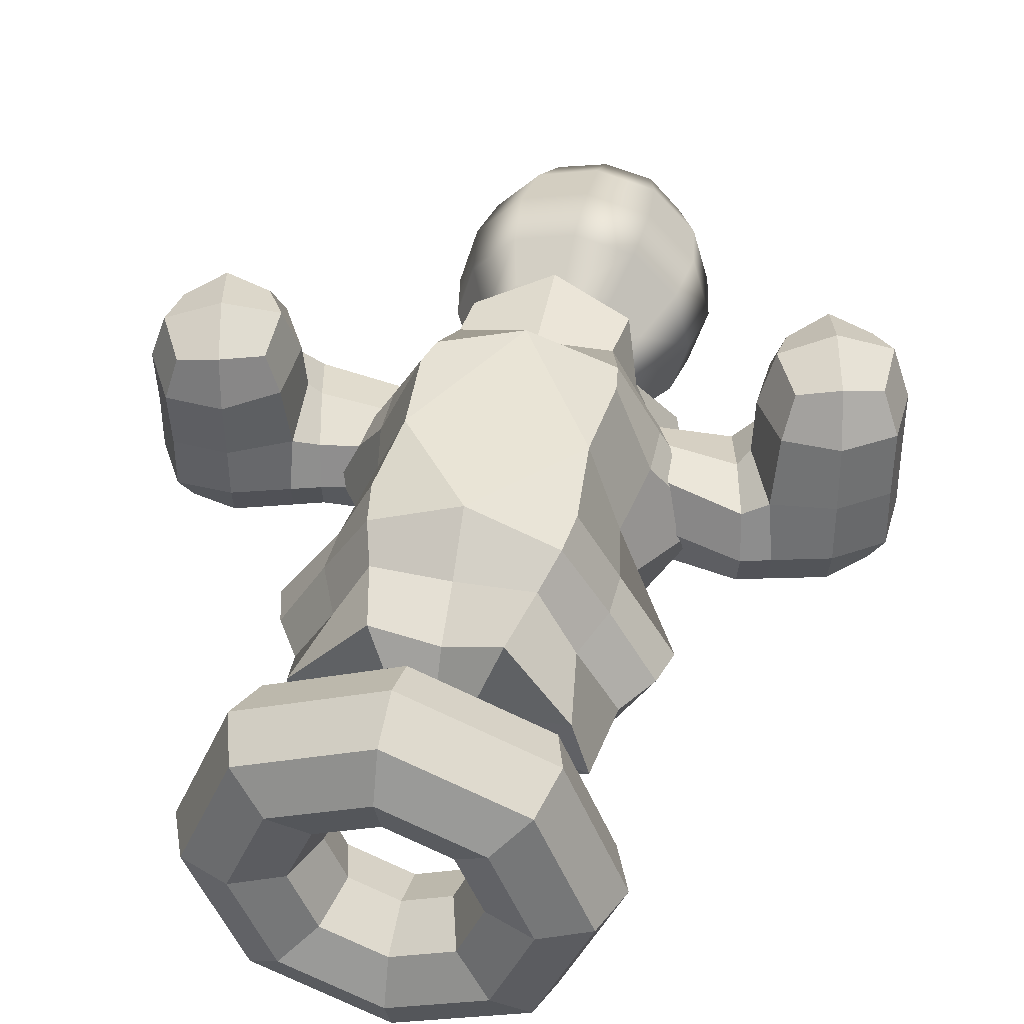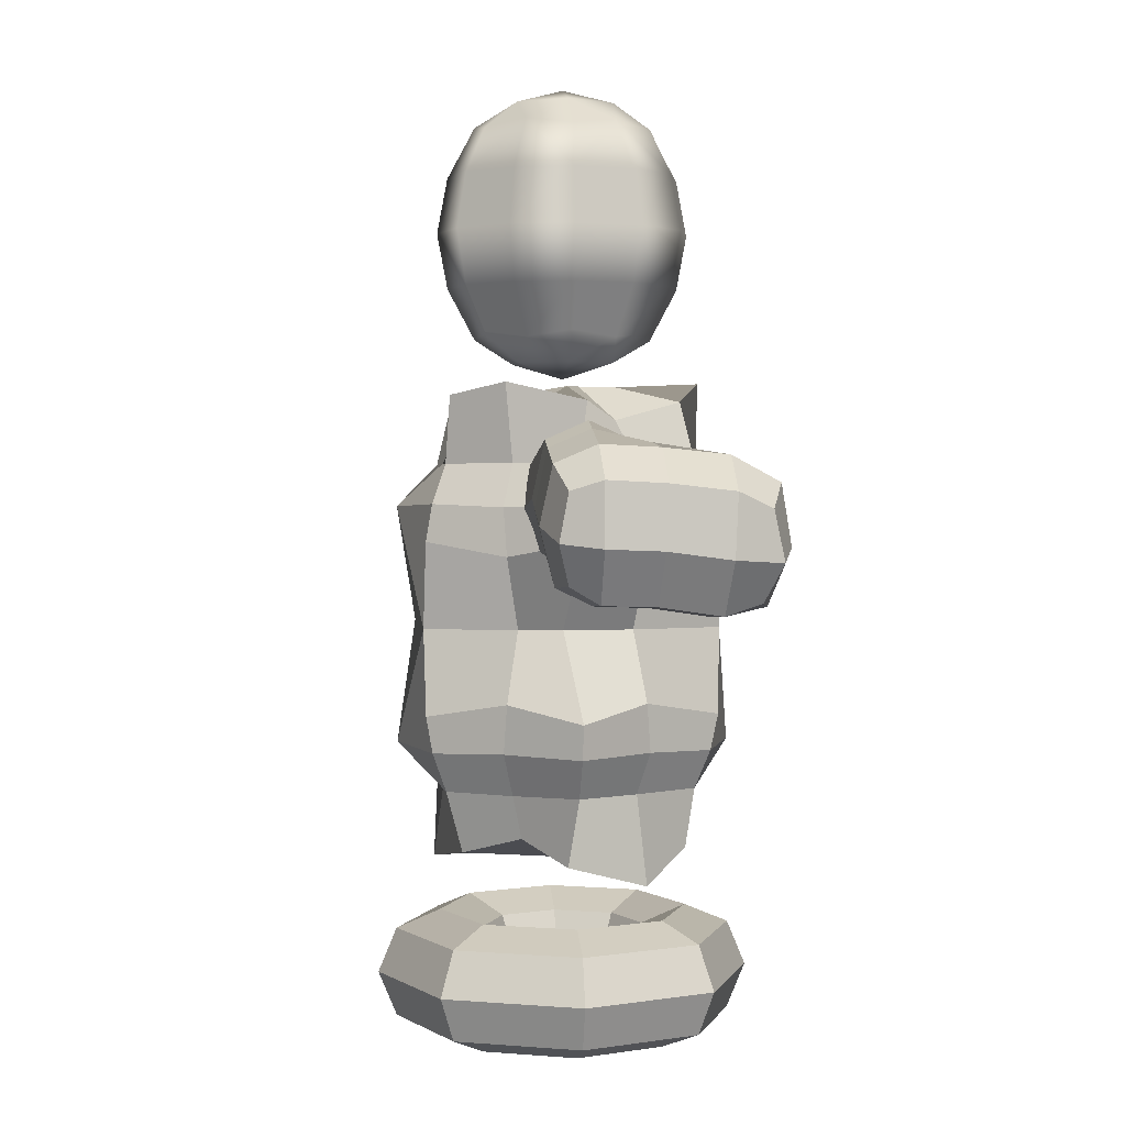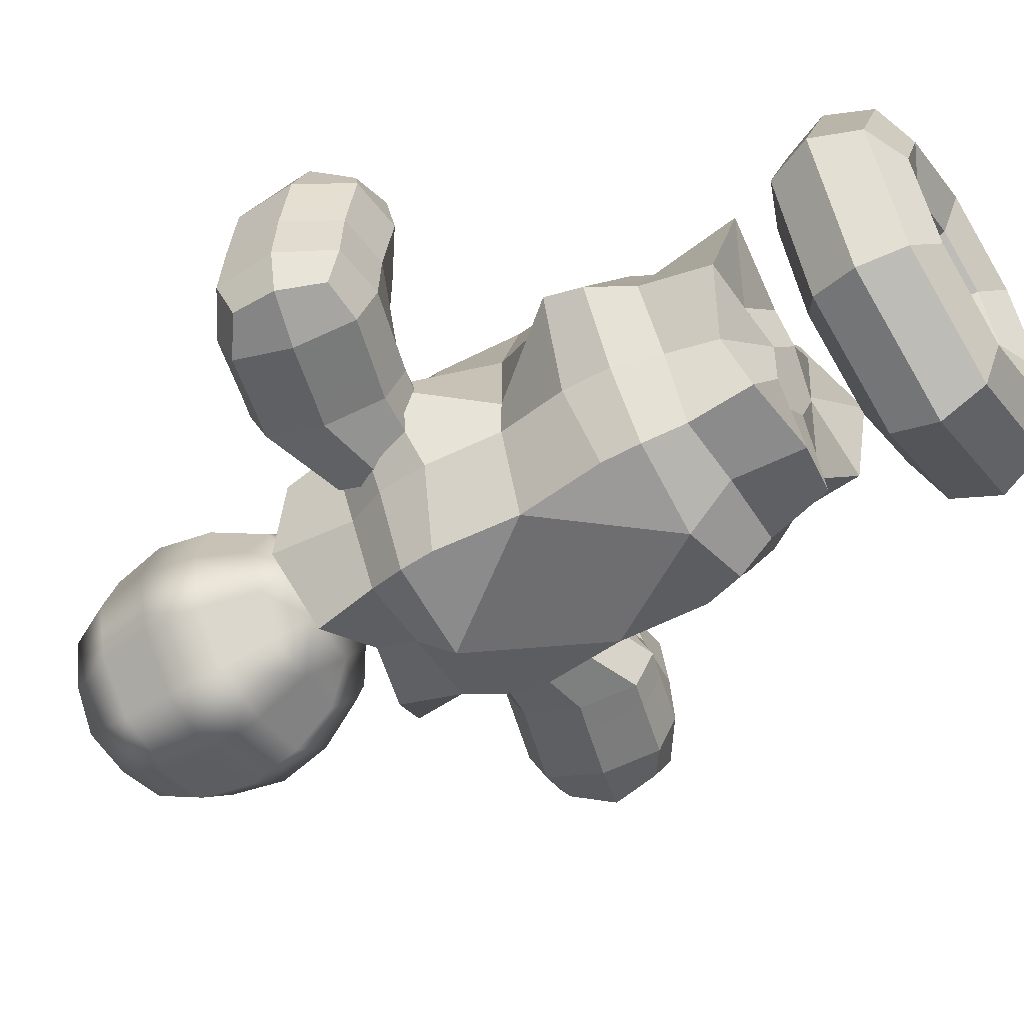
<metadata>
{"format":"obj","ext":"obj","renderer":"f3d","projection":"perspective","resolution":1024,"background":"white","views":[{"elev":42.6,"azim":12.7,"up":"+Z"},{"elev":2.1,"azim":-96.4,"up":"+Y"},{"elev":-54.4,"azim":-57.1,"up":"+Z"}]}
</metadata>
<code>
g default
v 0.3536 0.5 0.3536
v 0.5 0.5 0
v 0.3536 0.5 -0.3536
v 0 0.5 -0.5
v -0.3536 0.5 -0.3536
v -0.5 0.5 0
v -0.3536 0.5 0.3536
v 0 0.5 0.5
v 0.4571 0.8536 0.4571
v 0.6464 0.8536 0
v 0.4571 0.8536 -0.4571
v 0 0.8536 -0.6464
v -0.4571 0.8536 -0.4571
v -0.6464 0.8536 0
v -0.4571 0.8536 0.4571
v 0 0.8536 0.6464
v 0.7071 1 0.7071
v 1 1 0
v 0.7071 1 -0.7071
v 0 1 -1
v -0.7071 1 -0.7071
v -1 1 0
v -0.7071 1 0.7071
v 0 1 1
v 0.9571 0.8536 0.9571
v 1.354 0.8536 0
v 0.9571 0.8536 -0.9571
v 0 0.8536 -1.354
v -0.9571 0.8536 -0.9571
v -1.354 0.8536 0
v -0.9571 0.8536 0.9571
v 0 0.8536 1.354
v 1.061 0.5 1.061
v 1.5 0.5 0
v 1.061 0.5 -1.061
v 0 0.5 -1.5
v -1.061 0.5 -1.061
v -1.5 0.5 0
v -1.061 0.5 1.061
v 0 0.5 1.5
v 0.9571 0.1464 0.9571
v 1.354 0.1464 0
v 0.9571 0.1464 -0.9571
v 0 0.1464 -1.354
v -0.9571 0.1464 -0.9571
v -1.354 0.1464 0
v -0.9571 0.1464 0.9571
v 0 0.1464 1.354
v 0.7071 0 0.7071
v 1 0 0
v 0.7071 0 -0.7071
v 0 0 -1
v -0.7071 0 -0.7071
v -1 0 0
v -0.7071 0 0.7071
v 0 0 1
v 0.4571 0.1464 0.4571
v 0.6464 0.1464 0
v 0.4571 0.1464 -0.4571
v 0 0.1464 -0.6464
v -0.4571 0.1464 -0.4571
v -0.6464 0.1464 0
v -0.4571 0.1464 0.4571
v 0 0.1464 0.6464
v 0.8407 2.022 0.4854
v 0.8407 2.022 -0.4854
v 0 2.022 -0.9708
v -0.8407 2.022 -0.4854
v -0.8407 2.022 0.4854
v 0 2.022 0.9708
v 0.8407 4.603 0.4854
v 0.8407 4.603 -0.4854
v 0 4.603 -0.9708
v -0.8407 4.603 -0.4854
v -0.8407 4.603 0.4854
v 0 4.603 0.9708
v 0.8865 3.312 0.4487
v 0.8865 3.312 -0.4487
v -0.8865 3.312 -0.4487
v -0.8865 3.312 0.4487
v 0.9962 3.88 0.5436
v 0 4.257 1.342
v -0.9962 3.88 0.5436
v -0.9962 3.88 -0.5436
v 0 4.259 -1.342
v 0.9962 3.88 -0.5436
v 0.9962 2.745 0.5436
v 0.9962 2.745 -0.5436
v 0 2.367 -1.342
v -0.9962 2.745 -0.5436
v -0.9962 2.745 0.5436
v 0 2.361 1.342
v 0.4414 1.557 0.2548
v 0.2682 1.455 -0.1193
v 0 1.557 -0.4464
v -0.2682 1.455 -0.1193
v -0.4413 1.557 0.2548
v 0 1.407 0.2067
v 0.2374 5.17 0.1726
v 0.3866 5.068 -0.2232
v -0.03079 5.17 -0.2919
v -0.4413 5.068 -0.2548
v -0.179 5.218 0.1033
v 0 5.068 0.5096
v 0.6503 3.312 -1.165
v -0.6503 3.312 -1.165
v -0.6503 3.312 1.165
v 0.6503 3.312 1.165
v -0.2042 5.211 0.3948
v -0.444 5.211 -0.02055
v -0.285 5.115 -0.367
v 0.2373 5.125 -0.343
v 0.4157 5.125 -0.03399
v 0.1753 5.115 0.4303
v 0.2398 1.413 0.3742
v 0.4603 1.51 0.06335
v 0.1784 1.5 -0.377
v -0.1784 1.5 -0.377
v -0.4603 1.51 0.06335
v -0.2398 1.413 0.3742
v 0 1.686 0.6929
v -0.9519 1.317 0.5496
v -0.6902 1.664 -0.4031
v 0 1.439 -1.048
v 0.6902 1.664 -0.4031
v 0.9519 1.317 0.5496
v 0.7091 2.633 1.149
v -0.7091 2.633 1.149
v -1.416 2.625 0
v -0.7091 2.633 -1.149
v 0.7091 2.633 -1.149
v 1.416 2.625 0
v 1.416 4 0
v 0.7091 3.992 -1.149
v -0.7091 3.992 -1.149
v -1.416 4 0
v -0.7091 3.992 1.149
v 0.7091 3.992 1.149
v 0.9947 4.262 -0.5695
v -0.9947 4.262 -0.5695
v -0.9947 4.262 0.5695
v 0.9947 4.262 0.5695
v 0 5.248 1.099
v -0.6001 4.939 0.3465
v -0.9519 5.224 -0.5496
v 0.004006 4.961 -0.7993
v 0.9075 5.215 -0.5239
v 0.6942 4.961 0.3962
v -0.9947 2.363 0.5695
v -0.9947 2.363 -0.5695
v 0.9947 2.363 -0.5695
v 0.9947 2.363 0.5695
v 0.5689 4.597 0.9854
v -0.5689 4.597 0.9854
v -1.138 4.597 0
v -0.5689 4.597 -0.9854
v 0.5689 4.597 -0.9854
v 1.138 4.597 0
v 0.5689 2.028 0.9854
v -0.5689 2.028 0.9854
v -1.138 2.028 0
v -0.5689 2.028 -0.9854
v 0.5689 2.028 -0.9854
v 1.138 2.028 0
v -0.5785 5.082 0.8602
v -1.034 5.082 0.07094
v -0.4567 5.138 -0.9447
v 0.4812 5.086 -0.8754
v 0.9987 5.086 0.021
v 0.5897 5.138 0.8679
v 0.4557 1.543 0.9311
v 1.046 1.487 -0.0768
v 0.5175 1.539 -0.8544
v -0.5175 1.539 -0.8544
v -1.046 1.487 -0.0768
v -0.4557 1.543 0.9311
v 0.6647 2.341 1.097
v -0.6647 2.341 1.097
v -1.337 2.347 0
v -0.6647 2.341 -1.097
v 0.6647 2.341 -1.097
v 1.337 2.347 0
v 1.337 4.278 0
v 0.6647 4.284 -1.097
v -0.6647 4.284 -1.097
v -1.337 4.278 0
v -0.6647 4.284 1.097
v 0.6647 4.284 1.097
v 0.8865 3.312 -0.08038
v -0.8865 3.312 -0.09754
v 0.7544 5.639 -0.005612
v 0.3754 5.639 -0.6622
v -0.3827 5.639 -0.6622
v -0.7618 5.639 -0.005612
v -0.3827 5.639 0.6509
v 0.3754 5.639 0.6509
v 1.017 6.438 -0.00561
v 0.5065 6.438 -0.8892
v -0.5138 6.438 -0.8892
v -1.024 6.438 -0.005612
v -0.5138 6.438 0.878
v 0.5065 6.438 0.878
v 0.7544 7.236 -0.00561
v 0.3754 7.236 -0.6622
v -0.3827 7.236 -0.6622
v -0.7618 7.236 -0.005612
v -0.3827 7.236 0.6509
v 0.3754 7.236 0.6509
v -0.003663 5.28 -0.005612
v -0.003663 7.595 -0.005612
v 0.2172 7.469 0.3769
v -0.2245 7.469 0.3769
v -0.4453 7.469 -0.005612
v -0.2245 7.469 -0.3881
v 0.2172 7.469 -0.3881
v 0.438 7.469 -0.00561
v 0.2172 5.406 0.3769
v -0.2245 5.406 0.3769
v -0.4453 5.406 -0.005612
v -0.2245 5.406 -0.3881
v 0.2172 5.406 -0.3881
v 0.438 5.406 -0.005612
v 0.4647 6.877 0.8056
v -0.472 6.877 0.8056
v -0.9404 6.877 -0.005612
v -0.472 6.877 -0.8169
v 0.4647 6.877 -0.8169
v 0.9331 6.877 -0.00561
v 0.4647 5.999 0.8056
v -0.472 5.999 0.8056
v -0.9404 5.999 -0.005612
v -0.472 5.999 -0.8169
v 0.4647 5.999 -0.8169
v 0.9331 5.999 -0.00561
v 0.6106 7.285 0.3491
v -0.003663 7.285 0.7037
v -0.618 7.285 0.3491
v -0.618 7.285 -0.3603
v -0.003663 7.285 -0.715
v 0.6106 7.285 -0.3603
v 0.8711 6.438 0.4994
v -0.003663 6.438 1.004
v -0.8784 6.438 0.4994
v -0.8784 6.438 -0.5106
v -0.003663 6.438 -1.016
v 0.8711 6.438 -0.5106
v 0.6106 5.591 0.3491
v -0.003663 5.591 0.7037
v -0.618 5.591 0.3491
v -0.618 5.591 -0.3603
v -0.003663 5.591 -0.715
v 0.6106 5.591 -0.3603
v 0.7993 6.877 0.458
v -0.003663 6.877 0.9216
v -0.8066 6.877 0.458
v -0.8066 6.877 -0.4692
v -0.003663 6.877 -0.9328
v 0.7993 6.877 -0.4692
v 0.7993 5.998 0.458
v -0.003663 5.998 0.9216
v -0.8066 5.998 0.458
v -0.8066 5.998 -0.4692
v -0.003663 5.998 -0.9328
v 0.7993 5.998 -0.4692
v 0.8821 4.579 -0.3037
v 1.047 3.956 -0.3497
v 1.047 3.956 0.3956
v 0.8821 4.579 0.3419
v 2.428 4.821 -0.2082
v 2.59 4.141 -0.2261
v 2.697 4.086 0.4656
v 2.488 4.963 0.421
v 1.644 4.756 0.4092
v 1.874 3.787 0.4614
v 1.896 3.83 -0.304
v 1.688 4.708 -0.2699
v 1.798 4.769 1.195
v 1.959 4.089 1.239
v 2.56 4.267 1.239
v 2.399 4.946 1.195
v 2.067 4.987 1.288
v 2.576 4.652 1.317
v 2.479 5.035 0.9007
v 2.283 4.08 1.346
v 2.69 4.142 0.9582
v 1.773 4.415 1.317
v 1.904 3.913 0.9582
v 1.693 4.799 0.9012
v 1.657 4.846 0.01451
v 1.79 4.268 -0.3892
v 1.931 3.69 0.0179
v 1.663 4.249 0.5429
v 2.11 4.841 -0.2751
v 1.681 3.768 -0.3016
v 1.682 3.769 0.3435
v 1.474 4.636 0.3042
v 2.497 4.952 0.01093
v 2.071 4.992 0.4137
v 2.723 4.562 0.4423
v 2.346 3.831 0.4726
v 2.708 4.062 0.01266
v 2.322 3.948 -0.3102
v 2.611 4.511 -0.2984
v 1.474 4.638 -0.2682
v 0.8742 4.63 0.02013
v 0.9542 4.306 0.4384
v 1.088 3.831 0.02486
v 0.9542 4.306 -0.3991
v 2.052 5.064 0.8942
v 2.715 4.627 0.9325
v 2.332 3.882 0.97
v 1.669 4.318 0.9326
v 2.076 4.978 0.01095
v 1.576 4.202 -0.3865
v 1.714 3.624 0.02065
v 1.576 4.199 0.425
v 2.732 4.546 0.008997
v 1.44 4.779 0.01654
v 2.17 4.554 1.448
v 2.354 3.808 0.01409
v 2.218 4.395 -0.3975
v -0.8821 3.958 -0.3256
v -1.047 4.58 -0.3717
v -1.047 4.58 0.3737
v -0.8821 3.958 0.32
v -2.428 3.716 -0.2301
v -2.59 4.395 -0.248
v -2.697 4.45 0.4437
v -2.488 3.573 0.3991
v -1.644 3.781 0.3873
v -1.874 4.75 0.4395
v -1.896 4.706 -0.3259
v -1.688 3.829 -0.2918
v -1.798 3.768 1.173
v -1.959 4.447 1.217
v -2.56 4.269 1.217
v -2.399 3.59 1.173
v -2.067 3.549 1.266
v -2.576 3.884 1.295
v -2.479 3.501 0.8788
v -2.283 4.456 1.324
v -2.69 4.394 0.9363
v -1.773 4.121 1.295
v -1.904 4.623 0.9363
v -1.693 3.737 0.8793
v -1.657 3.69 -0.007392
v -1.79 4.268 -0.4111
v -1.931 4.846 -0.004009
v -1.663 4.287 0.521
v -2.11 3.695 -0.297
v -1.681 4.769 -0.3235
v -1.682 4.767 0.3216
v -1.474 3.9 0.2823
v -2.497 3.585 -0.01098
v -2.071 3.545 0.3918
v -2.723 3.974 0.4204
v -2.346 4.706 0.4507
v -2.708 4.474 -0.009241
v -2.322 4.589 -0.3321
v -2.611 4.025 -0.3203
v -1.474 3.899 -0.2901
v -0.8742 3.907 -0.001774
v -0.9542 4.231 0.4165
v -1.088 4.705 0.002953
v -0.9542 4.231 -0.421
v -2.052 3.472 0.8723
v -2.715 3.909 0.9106
v -2.332 4.654 0.9481
v -1.669 4.218 0.9106
v -2.076 3.559 -0.01095
v -1.576 4.335 -0.4084
v -1.714 4.912 -0.001257
v -1.576 4.337 0.4031
v -2.732 3.991 -0.01291
v -1.44 3.757 -0.005362
v -2.17 3.982 1.426
v -2.354 4.729 -0.007815
v -2.218 4.141 -0.4194
g polySurface34
f 2 1 9 10
f 3 2 10 11
f 4 3 11 12
f 5 4 12 13
f 6 5 13 14
f 7 6 14 15
f 8 7 15 16
f 1 8 16 9
f 10 9 17 18
f 11 10 18 19
f 12 11 19 20
f 13 12 20 21
f 14 13 21 22
f 15 14 22 23
f 16 15 23 24
f 9 16 24 17
f 18 17 25 26
f 19 18 26 27
f 20 19 27 28
f 21 20 28 29
f 22 21 29 30
f 23 22 30 31
f 24 23 31 32
f 17 24 32 25
f 26 25 33 34
f 27 26 34 35
f 28 27 35 36
f 29 28 36 37
f 30 29 37 38
f 31 30 38 39
f 32 31 39 40
f 25 32 40 33
f 34 33 41 42
f 35 34 42 43
f 36 35 43 44
f 37 36 44 45
f 38 37 45 46
f 39 38 46 47
f 40 39 47 48
f 33 40 48 41
f 42 41 49 50
f 43 42 50 51
f 44 43 51 52
f 45 44 52 53
f 46 45 53 54
f 47 46 54 55
f 48 47 55 56
f 41 48 56 49
f 50 49 57 58
f 51 50 58 59
f 52 51 59 60
f 53 52 60 61
f 54 53 61 62
f 55 54 62 63
f 56 55 63 64
f 49 56 64 57
f 58 57 1 2
f 59 58 2 3
f 60 59 3 4
f 61 60 4 5
f 62 61 5 6
f 63 62 6 7
f 64 63 7 8
f 57 64 8 1
f 133 189 78 86
f 106 85 105 89
f 136 190 80 83
f 107 92 108 82
f 97 119 96 98 120
f 98 96 118 95 117 94
f 94 116 93 115 98
f 104 114 99 103 109
f 103 99 113 100 112 101
f 101 111 102 110 103
f 189 132 88 78
f 190 129 91 80
f 76 82 188 153
f 75 141 187 154
f 74 140 186 155
f 73 85 185 156
f 72 139 184 157
f 71 142 183 158
f 87 152 182 132
f 88 151 181 131
f 90 150 179 129
f 91 149 178 128
f 98 121 176 120
f 97 122 175 119
f 96 123 174 118
f 95 124 173 117
f 94 125 172 116
f 93 126 171 115
f 104 143 170 114
f 99 148 169 113
f 100 147 168 112
f 101 146 167 111
f 102 145 166 110
f 103 144 165 109
f 92 107 128 178
f 108 127 87 77
f 81 138 108 77
f 134 105 85 184
f 89 105 131 181
f 130 106 89 180
f 84 135 106 79
f 143 165 154 76
f 154 165 144 75
f 109 165 143 104
f 144 166 155 75
f 155 166 145 74
f 110 166 144 103
f 145 167 156 74
f 156 167 146 73
f 111 167 145 102
f 146 168 157 73
f 157 168 147 72
f 112 168 146 101
f 147 169 158 72
f 158 169 148 71
f 113 169 147 100
f 148 170 153 71
f 153 170 143 76
f 114 170 148 99
f 121 171 159 70
f 159 171 126 65
f 115 171 121 98
f 126 172 164 65
f 164 172 125 66
f 116 172 126 93
f 125 173 163 66
f 163 173 124 67
f 117 173 125 94
f 124 174 162 67
f 162 174 123 68
f 118 174 124 95
f 123 175 161 68
f 161 175 122 69
f 119 175 123 96
f 122 176 160 69
f 160 176 121 70
f 120 176 122 97
f 152 177 159 65
f 159 177 92 70
f 127 177 152 87
f 92 178 160 70
f 160 178 149 69
f 149 179 161 69
f 161 179 150 68
f 129 179 149 91
f 150 180 162 68
f 162 180 89 67
f 130 180 150 90
f 89 181 163 67
f 163 181 151 66
f 151 182 164 66
f 164 182 152 65
f 132 182 151 88
f 139 183 133 86
f 133 183 142 81
f 158 183 139 72
f 134 184 139 86
f 157 184 85 73
f 140 185 135 84
f 156 185 140 74
f 141 186 136 83
f 136 186 140 84
f 155 186 141 75
f 137 187 141 83
f 154 187 82 76
f 142 188 138 81
f 153 188 142 71
f 91 128 107 80
f 127 108 92 177
f 82 108 138 188 82 187 137 107
f 83 80 107 137
f 88 131 105 78
f 106 130 90 79
f 85 106 135 185
f 86 78 105 134
f 81 77 189 133
f 77 87 132 189
f 84 79 190 136
f 79 90 129 190
f 191 252 264 234
f 192 251 263 233
f 193 250 262 232
f 194 249 261 231
f 195 248 260 230
f 196 247 259 229
f 197 246 258 228
f 198 245 257 227
f 199 244 256 226
f 200 243 255 225
f 201 242 254 224
f 202 241 253 223
f 192 252 221
f 193 251 220
f 194 250 219
f 195 249 218
f 196 248 217
f 191 247 222
f 203 240 216
f 204 239 215
f 205 238 214
f 206 237 213
f 207 236 212
f 208 235 211
f 211 216 210
f 216 235 203
f 211 235 216
f 212 211 210
f 211 236 208
f 212 236 211
f 213 212 210
f 212 237 207
f 213 237 212
f 214 213 210
f 213 238 206
f 214 238 213
f 215 214 210
f 214 239 205
f 215 239 214
f 216 215 210
f 215 240 204
f 216 240 215
f 222 217 209
f 217 247 196
f 222 247 217
f 217 218 209
f 218 248 195
f 217 248 218
f 218 219 209
f 219 249 194
f 218 249 219
f 219 220 209
f 220 250 193
f 219 250 220
f 220 221 209
f 221 251 192
f 220 251 221
f 221 222 209
f 222 252 191
f 221 252 222
f 235 253 228 203
f 228 253 241 197
f 223 253 235 208
f 236 254 223 208
f 223 254 242 202
f 224 254 236 207
f 237 255 224 207
f 224 255 243 201
f 225 255 237 206
f 238 256 225 206
f 225 256 244 200
f 226 256 238 205
f 239 257 226 205
f 226 257 245 199
f 227 257 239 204
f 240 258 227 204
f 227 258 246 198
f 228 258 240 203
f 241 259 234 197
f 234 259 247 191
f 229 259 241 202
f 242 260 229 202
f 229 260 248 196
f 230 260 242 201
f 243 261 230 201
f 230 261 249 195
f 231 261 243 200
f 244 262 231 200
f 231 262 250 194
f 232 262 244 199
f 245 263 232 199
f 232 263 251 193
f 233 263 245 198
f 246 264 233 198
f 233 264 252 192
f 234 264 246 197
g textureEditorIsolateSelectSet polySurface34
f 275 290 321 302
f 274 291 320 300
f 277 286 319 281
f 268 296 318 305
f 272 299 317 297
f 267 295 316 306
f 266 294 315 307
f 265 304 314 308
f 276 289 313 293
f 273 292 312 288
f 274 300 311 287
f 271 299 310 285
f 272 298 309 283
f 281 309 288 277
f 288 309 298 273
f 283 309 281 280
f 282 310 283 280
f 283 310 299 272
f 285 310 282 279
f 284 311 285 279
f 285 311 300 271
f 287 311 284 278
f 286 312 287 278
f 287 312 292 274
f 288 312 286 277
f 297 313 298 272
f 298 313 289 273
f 293 313 297 269
f 294 314 290 275
f 290 314 304 276
f 308 314 294 266
f 295 315 291 274
f 291 315 294 275
f 307 315 295 267
f 296 316 292 273
f 292 316 295 274
f 306 316 296 268
f 303 317 301 270
f 301 317 299 271
f 297 317 303 269
f 304 318 289 276
f 289 318 296 273
f 305 318 304 265
f 282 319 284 279
f 284 319 286 278
f 281 319 282 280
f 301 320 302 270
f 302 320 291 275
f 300 320 301 271
f 303 321 293 269
f 293 321 290 276
f 302 321 303 270
f 332 347 378 359
f 331 348 377 357
f 334 343 376 338
f 325 353 375 362
f 329 356 374 354
f 324 352 373 363
f 323 351 372 364
f 322 361 371 365
f 333 346 370 350
f 330 349 369 345
f 331 357 368 344
f 328 356 367 342
f 329 355 366 340
f 338 366 345 334
f 345 366 355 330
f 340 366 338 337
f 339 367 340 337
f 340 367 356 329
f 342 367 339 336
f 341 368 342 336
f 342 368 357 328
f 344 368 341 335
f 343 369 344 335
f 344 369 349 331
f 345 369 343 334
f 354 370 355 329
f 355 370 346 330
f 350 370 354 326
f 351 371 347 332
f 347 371 361 333
f 365 371 351 323
f 352 372 348 331
f 348 372 351 332
f 364 372 352 324
f 353 373 349 330
f 349 373 352 331
f 363 373 353 325
f 360 374 358 327
f 358 374 356 328
f 354 374 360 326
f 361 375 346 333
f 346 375 353 330
f 362 375 361 322
f 339 376 341 336
f 341 376 343 335
f 338 376 339 337
f 358 377 359 327
f 359 377 348 332
f 357 377 358 328
f 360 378 350 326
f 350 378 347 333
f 359 378 360 327

</code>
